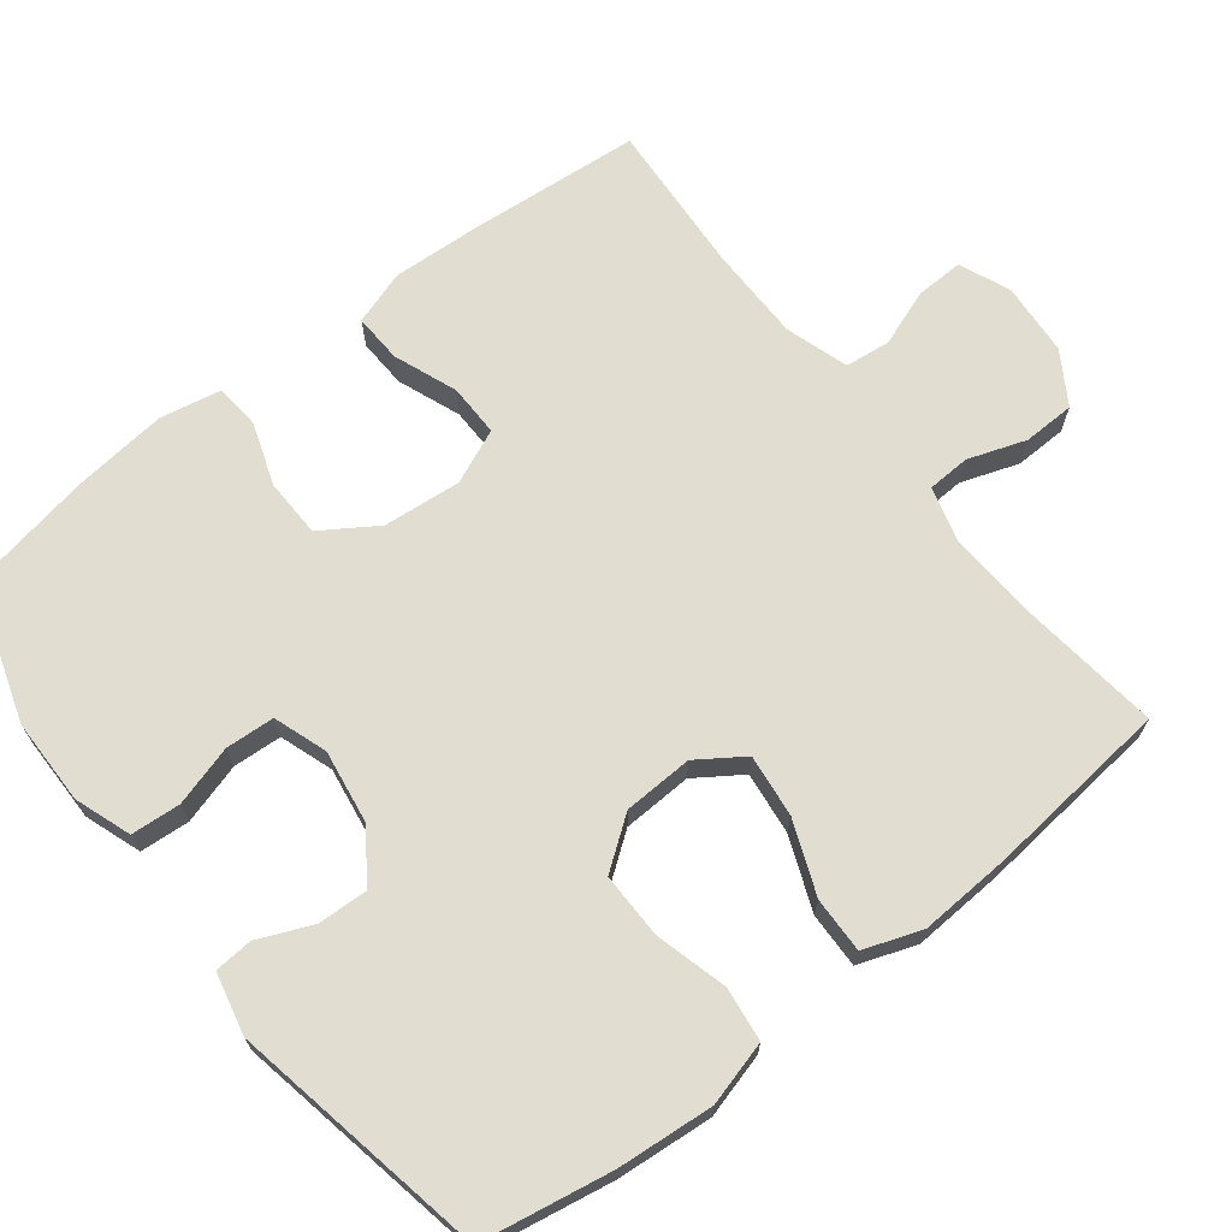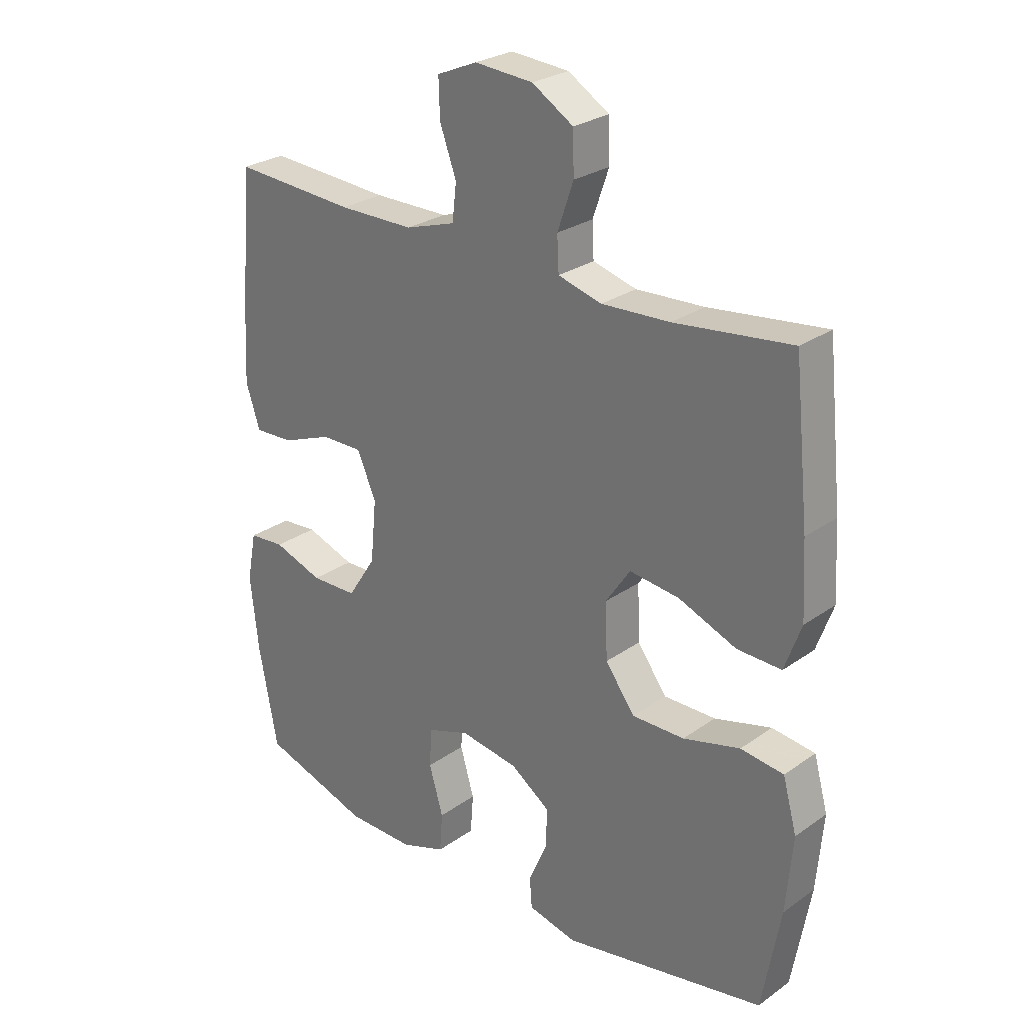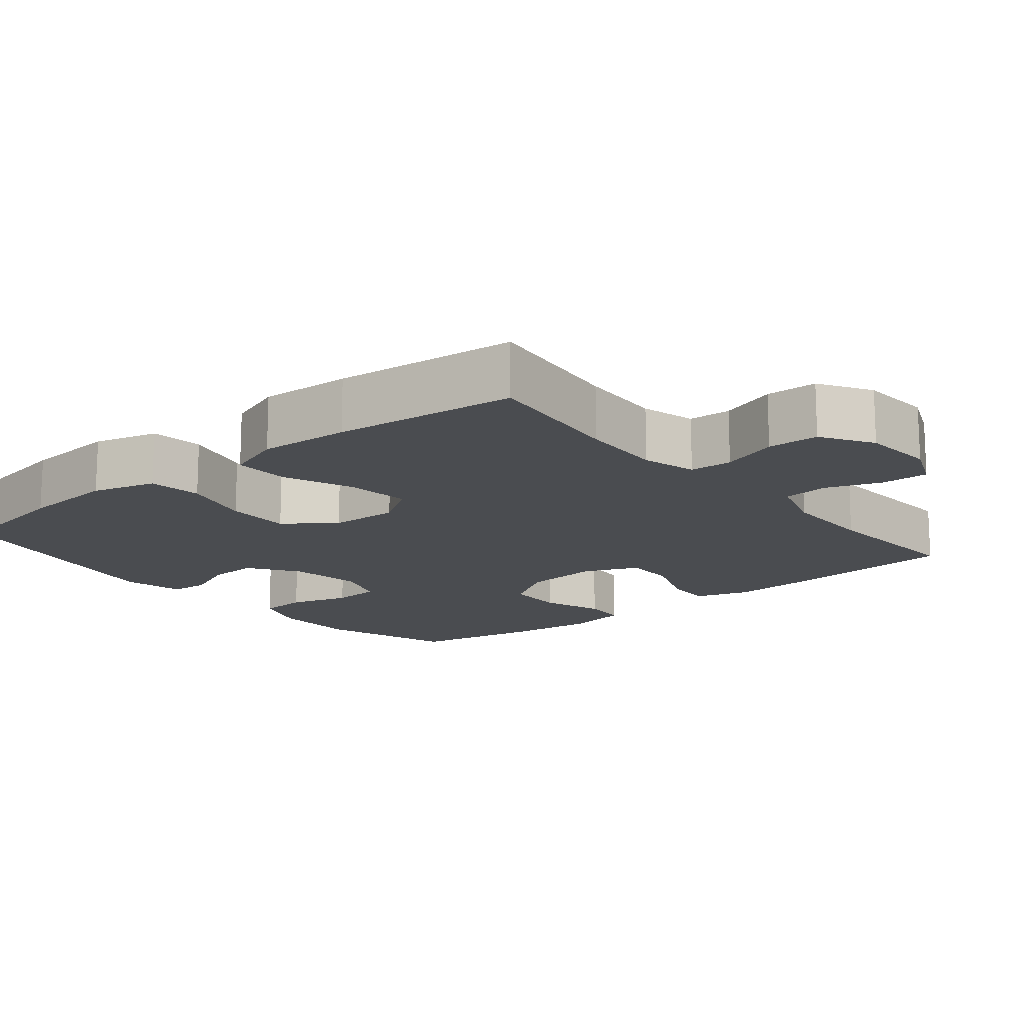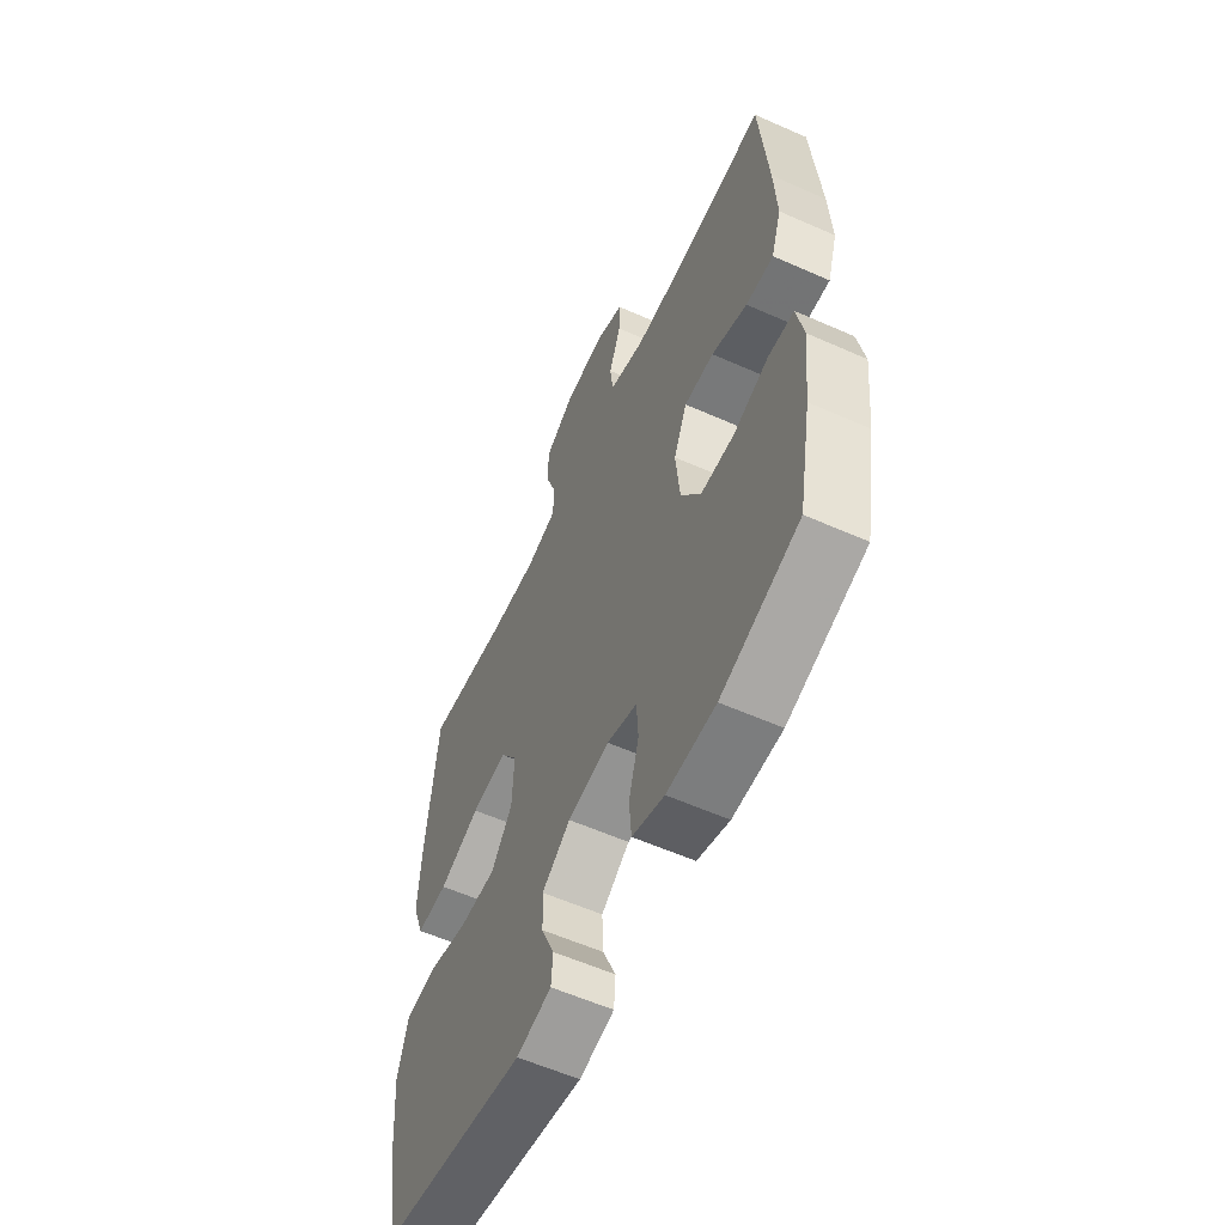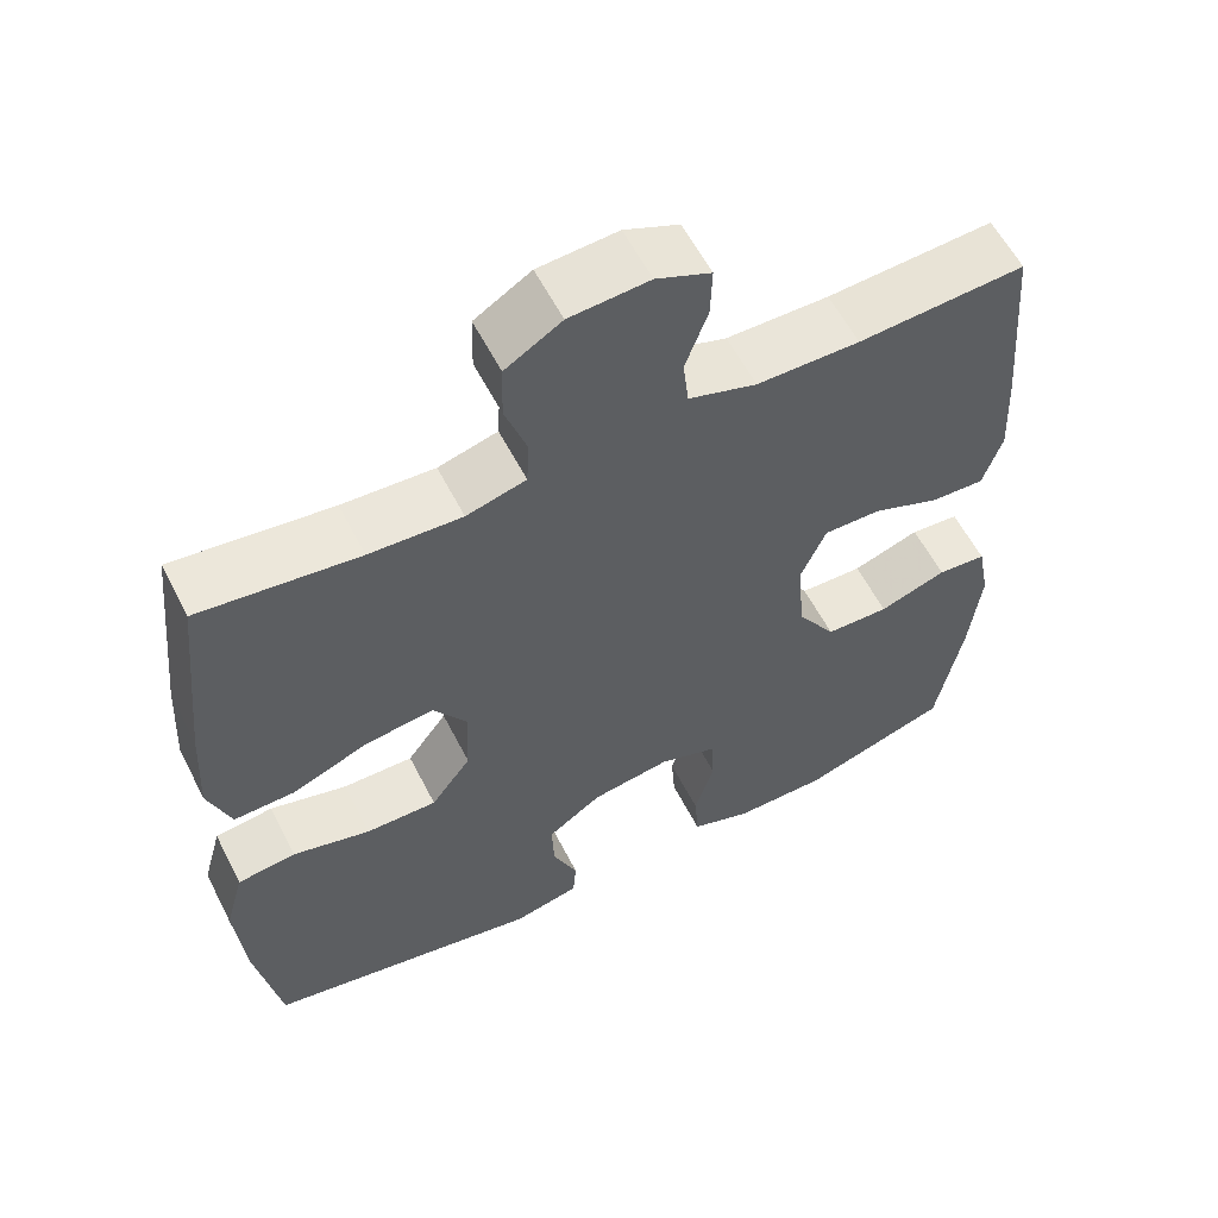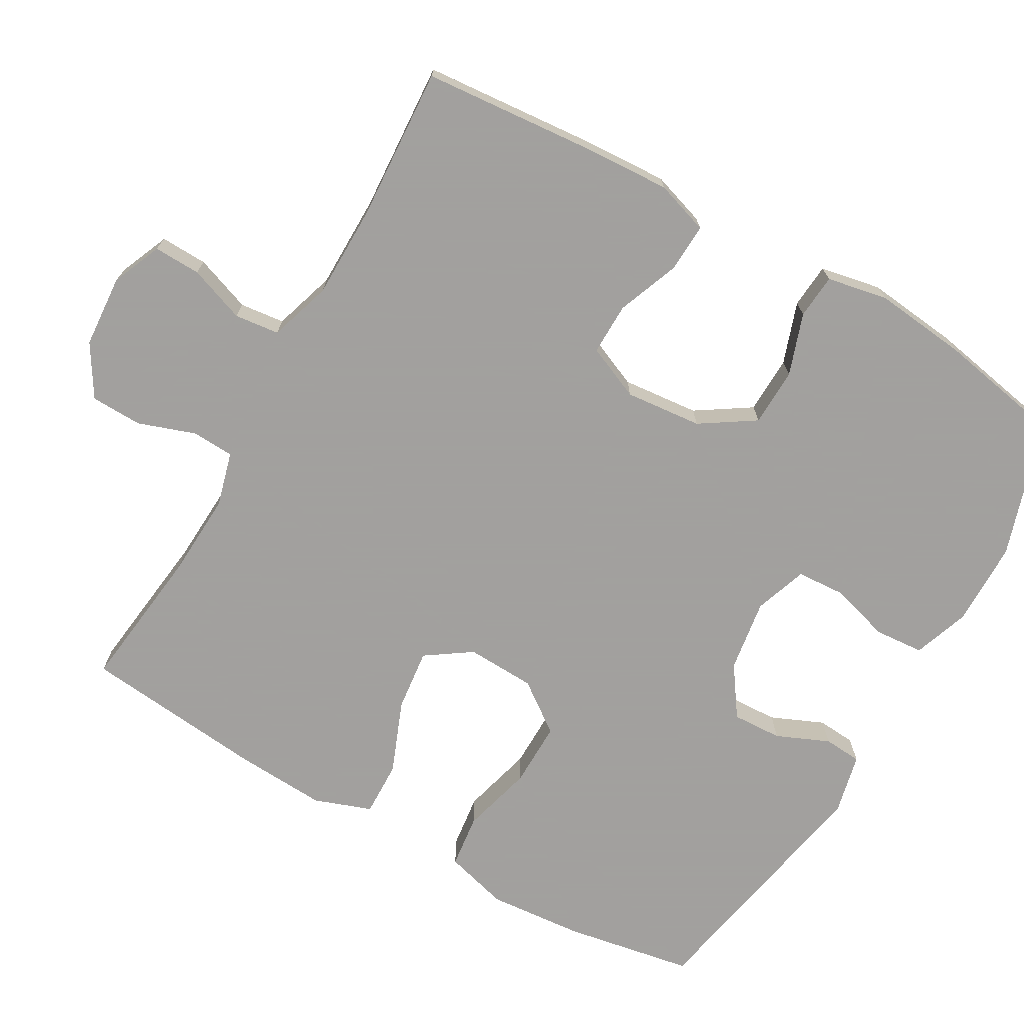
<metadata>
{"format":"obj","ext":"obj","renderer":"f3d","projection":"perspective","resolution":1024,"background":"white","views":[{"elev":68.7,"azim":-127.9,"up":"+Y"},{"elev":26.9,"azim":-137.4,"up":"+Z"},{"elev":-15.1,"azim":-50.6,"up":"+Y"},{"elev":-58.5,"azim":65.4,"up":"+Z"},{"elev":58.6,"azim":-27.0,"up":"+Z"},{"elev":-71.9,"azim":60.3,"up":"+Y"}]}
</metadata>
<code>
v -0.5 0.07 0.5
v -0.302 0.07 0.476
v -0.187 0.07 0.47
v -0.113 0.07 0.49
v -0.11 0.07 0.548
v -0.137 0.07 0.626
v -0.135 0.07 0.696
v -0.065 0.07 0.739
v 0.034 0.07 0.746
v 0.102 0.07 0.717
v 0.1 0.07 0.653
v 0.072 0.07 0.576
v 0.079 0.07 0.515
v 0.164 0.07 0.488
v 0.292 0.07 0.487
v 0.5 0.07 0.5
v 0.52 0.07 0.263
v 0.526 0.07 0.147
v 0.502 0.07 0.074
v 0.436 0.07 0.077
v 0.351 0.07 0.11
v 0.28 0.07 0.111
v 0.248 0.07 0.037
v 0.258 0.07 -0.068
v 0.306 0.07 -0.142
v 0.385 0.07 -0.144
v 0.469 0.07 -0.115
v 0.53 0.07 -0.12
v 0.546 0.07 -0.203
v 0.532 0.07 -0.33
v 0.5 0.07 -0.5
v 0.315 0.07 -0.559
v 0.199 0.07 -0.56
v 0.123 0.07 -0.533
v 0.118 0.07 -0.466
v 0.142 0.07 -0.384
v 0.138 0.07 -0.318
v 0.066 0.07 -0.293
v -0.033 0.07 -0.308
v -0.101 0.07 -0.355
v -0.098 0.07 -0.423
v -0.067 0.07 -0.495
v -0.071 0.07 -0.547
v -0.154 0.07 -0.566
v -0.5 0.07 -0.5
v -0.531 0.07 -0.324
v -0.542 0.07 -0.194
v -0.518 0.07 -0.107
v -0.445 0.07 -0.098
v -0.348 0.07 -0.124
v -0.259 0.07 -0.125
v -0.209 0.07 -0.057
v -0.205 0.07 0.037
v -0.247 0.07 0.099
v -0.332 0.07 0.089
v -0.43 0.07 0.05
v -0.505 0.07 0.048
v -0.533 0.07 0.126
v -0.526 0.07 0.25
v -0.5 0 0.5
v -0.302 0 0.476
v -0.187 0 0.47
v -0.113 0 0.49
v -0.11 0 0.548
v -0.137 0 0.626
v -0.135 0 0.696
v -0.065 0 0.739
v 0.034 0 0.746
v 0.102 0 0.717
v 0.1 0 0.653
v 0.072 0 0.576
v 0.079 0 0.515
v 0.164 0 0.488
v 0.292 0 0.487
v 0.5 0 0.5
v 0.52 0 0.263
v 0.526 0 0.147
v 0.502 0 0.074
v 0.436 0 0.077
v 0.351 0 0.11
v 0.28 0 0.111
v 0.248 0 0.037
v 0.258 0 -0.068
v 0.306 0 -0.142
v 0.385 0 -0.144
v 0.469 0 -0.115
v 0.53 0 -0.12
v 0.546 0 -0.203
v 0.532 0 -0.33
v 0.5 0 -0.5
v 0.315 0 -0.559
v 0.199 0 -0.56
v 0.123 0 -0.533
v 0.118 0 -0.466
v 0.142 0 -0.384
v 0.138 0 -0.318
v 0.066 0 -0.293
v -0.033 0 -0.308
v -0.101 0 -0.355
v -0.098 0 -0.423
v -0.067 0 -0.495
v -0.071 0 -0.547
v -0.154 0 -0.566
v -0.5 0 -0.5
v -0.531 0 -0.324
v -0.542 0 -0.194
v -0.518 0 -0.107
v -0.445 0 -0.098
v -0.348 0 -0.124
v -0.259 0 -0.125
v -0.209 0 -0.057
v -0.205 0 0.037
v -0.247 0 0.099
v -0.332 0 0.089
v -0.43 0 0.05
v -0.505 0 0.048
v -0.533 0 0.126
v -0.526 0 0.25
f 59 1 2
f 58 59 2
f 57 58 2
f 56 57 2
f 55 56 2
f 54 55 2 3
f 53 54 3 4
f 52 53 4
f 48 49 50
f 47 48 50
f 46 47 50
f 45 46 50
f 44 45 50
f 43 44 50
f 42 43 50
f 41 42 50
f 40 41 50 51
f 39 40 51 52
f 34 35 36
f 33 34 36
f 32 33 36
f 31 32 36
f 30 31 36
f 29 30 36
f 28 29 36
f 27 28 36
f 26 27 36
f 25 26 36 37
f 24 25 37 38
f 19 20 21
f 18 19 21
f 17 18 21
f 16 17 21
f 15 16 21
f 14 15 21 22
f 13 14 22 23
f 10 11 12
f 9 10 12
f 8 9 12
f 7 8 12
f 6 7 12
f 5 6 12
f 4 5 12 13
f 38 39 52
f 24 38 52
f 23 24 52
f 13 23 52
f 4 13 52
f 61 60 118
f 61 118 117
f 61 117 116
f 61 116 115
f 61 115 114
f 62 61 114 113
f 63 62 113 112
f 63 112 111
f 109 108 107
f 109 107 106
f 109 106 105
f 109 105 104
f 109 104 103
f 109 103 102
f 109 102 101
f 109 101 100
f 110 109 100 99
f 111 110 99 98
f 95 94 93
f 95 93 92
f 95 92 91
f 95 91 90
f 95 90 89
f 95 89 88
f 95 88 87
f 95 87 86
f 95 86 85
f 96 95 85 84
f 97 96 84 83
f 80 79 78
f 80 78 77
f 80 77 76
f 80 76 75
f 80 75 74
f 81 80 74 73
f 82 81 73 72
f 71 70 69
f 71 69 68
f 71 68 67
f 71 67 66
f 71 66 65
f 71 65 64
f 72 71 64 63
f 111 98 97
f 111 97 83
f 111 83 82
f 111 82 72
f 111 72 63
f 1 60 61 2
f 2 61 62 3
f 3 62 63 4
f 4 63 64 5
f 5 64 65 6
f 6 65 66 7
f 7 66 67 8
f 8 67 68 9
f 9 68 69 10
f 10 69 70 11
f 11 70 71 12
f 12 71 72 13
f 13 72 73 14
f 14 73 74 15
f 15 74 75 16
f 16 75 76 17
f 17 76 77 18
f 18 77 78 19
f 19 78 79 20
f 20 79 80 21
f 21 80 81 22
f 22 81 82 23
f 23 82 83 24
f 24 83 84 25
f 25 84 85 26
f 26 85 86 27
f 27 86 87 28
f 28 87 88 29
f 29 88 89 30
f 30 89 90 31
f 31 90 91 32
f 32 91 92 33
f 33 92 93 34
f 34 93 94 35
f 35 94 95 36
f 36 95 96 37
f 37 96 97 38
f 38 97 98 39
f 39 98 99 40
f 40 99 100 41
f 41 100 101 42
f 42 101 102 43
f 43 102 103 44
f 44 103 104 45
f 45 104 105 46
f 46 105 106 47
f 47 106 107 48
f 48 107 108 49
f 49 108 109 50
f 50 109 110 51
f 51 110 111 52
f 52 111 112 53
f 53 112 113 54
f 54 113 114 55
f 55 114 115 56
f 56 115 116 57
f 57 116 117 58
f 58 117 118 59
f 59 118 60 1

</code>
